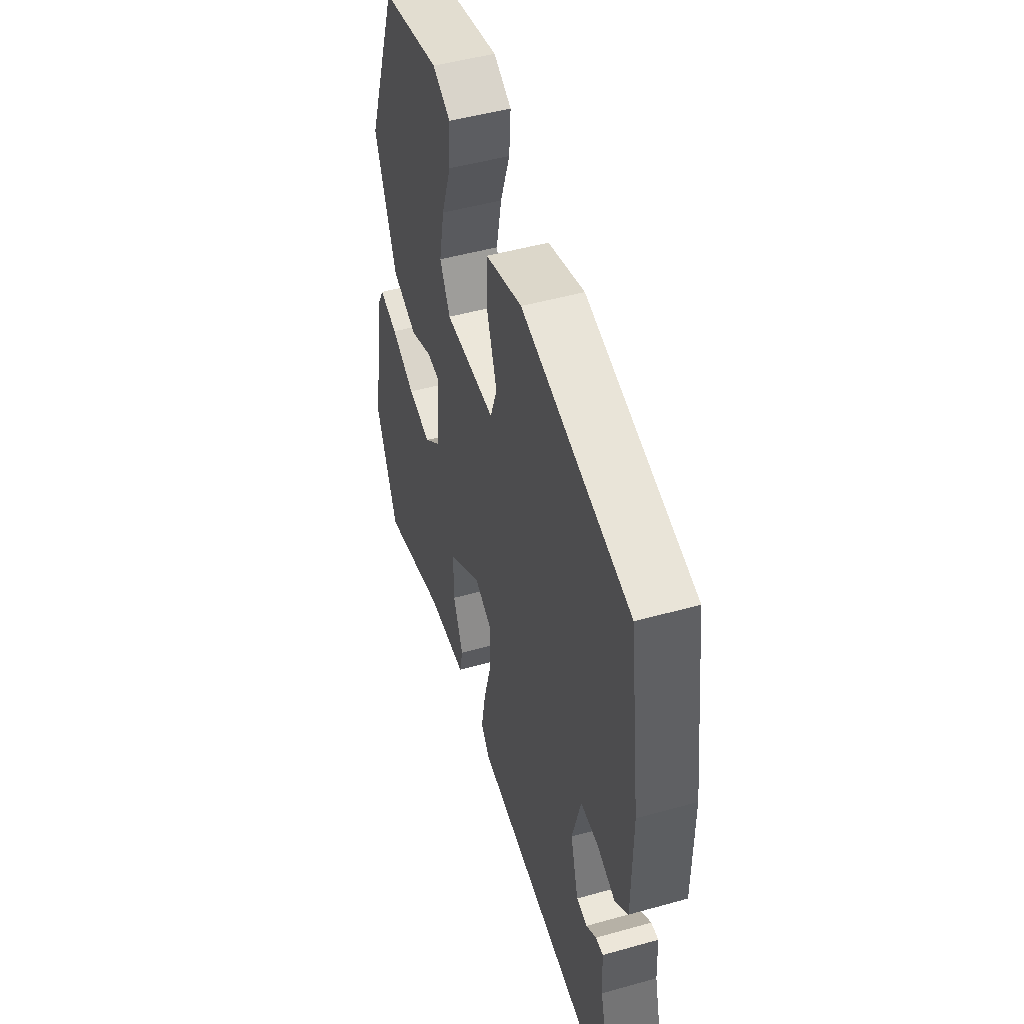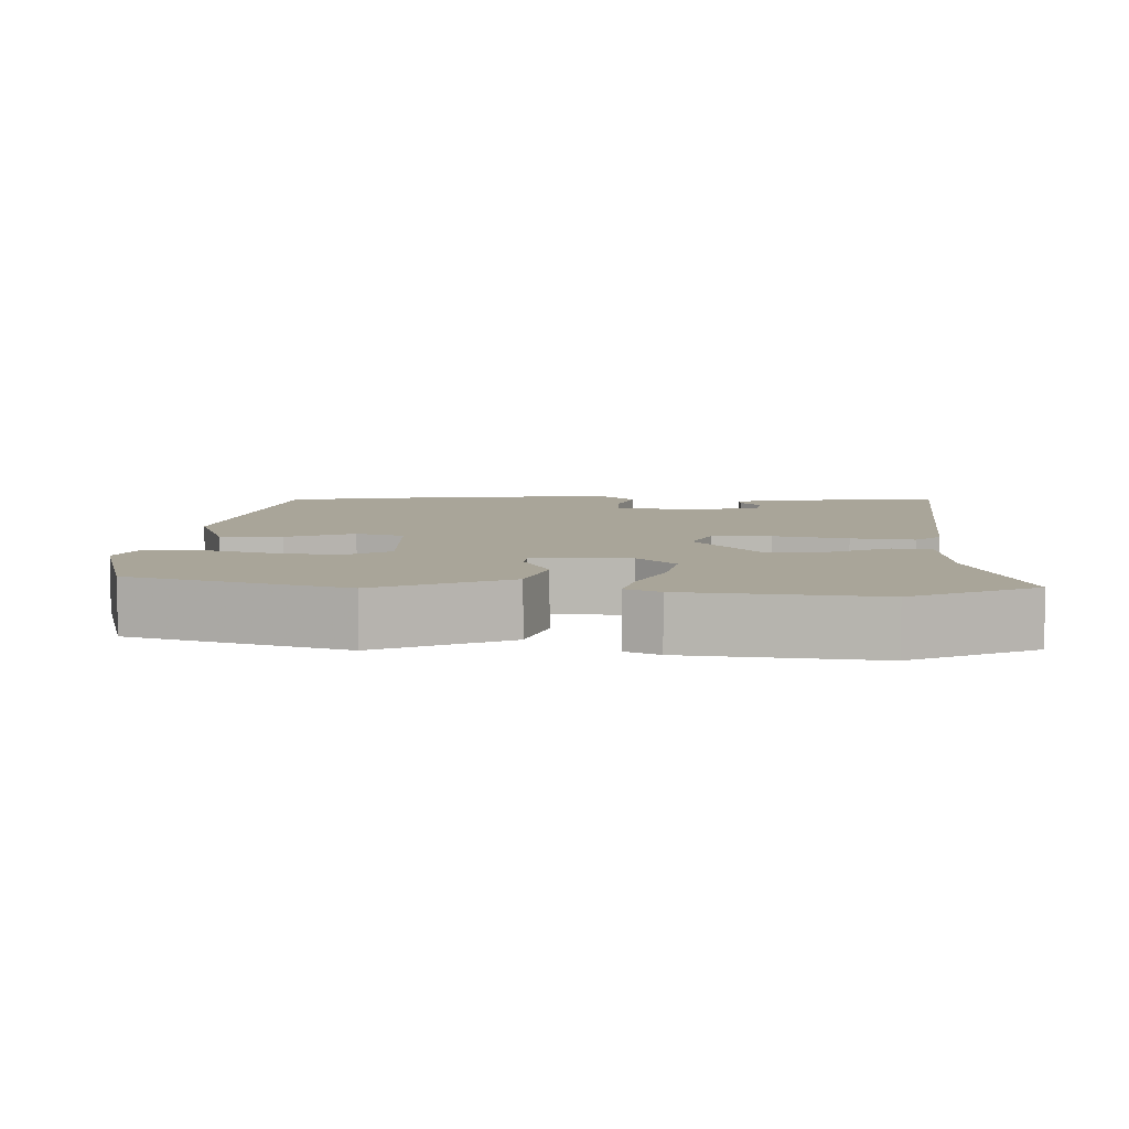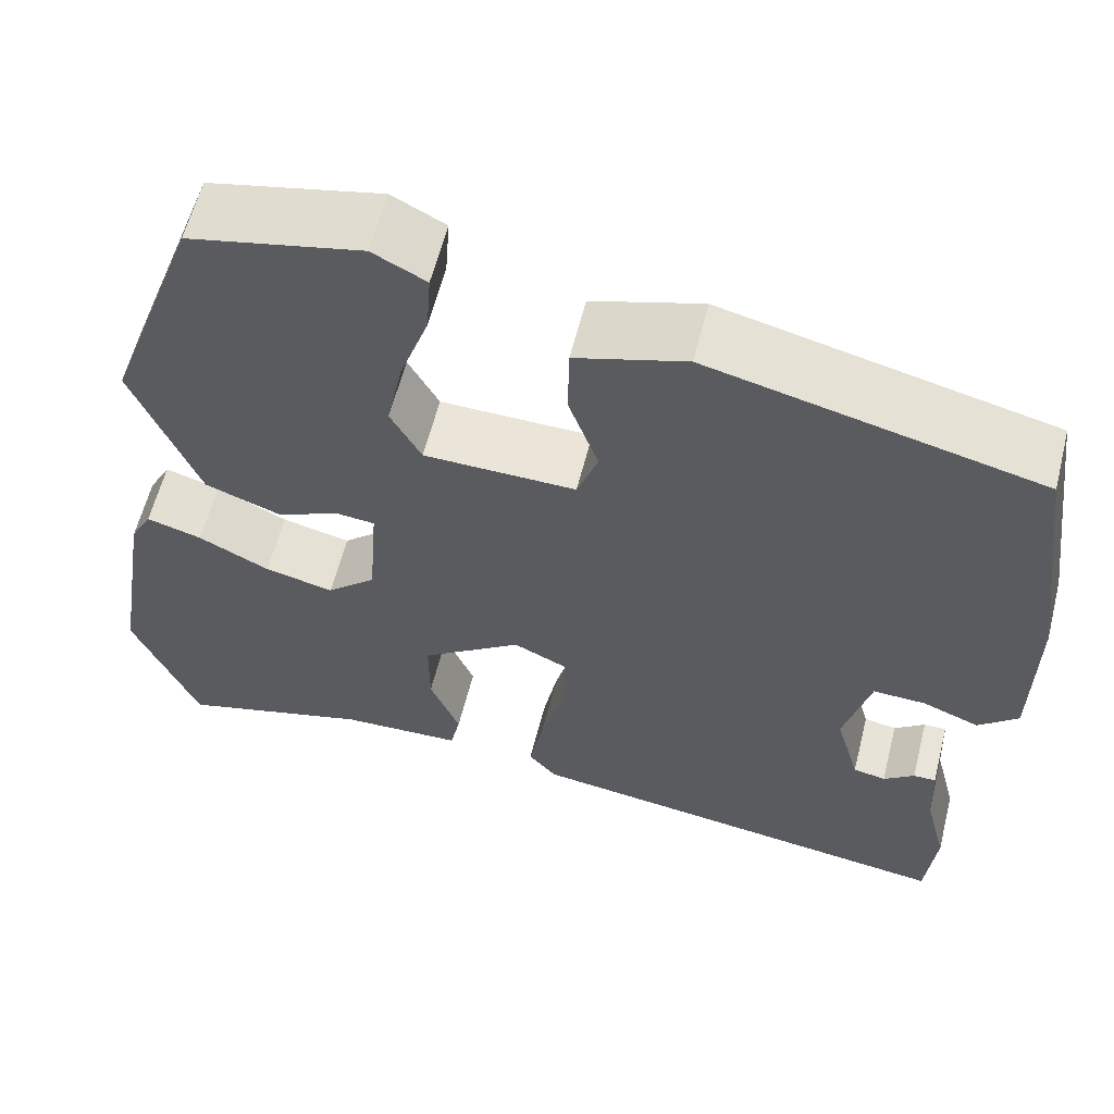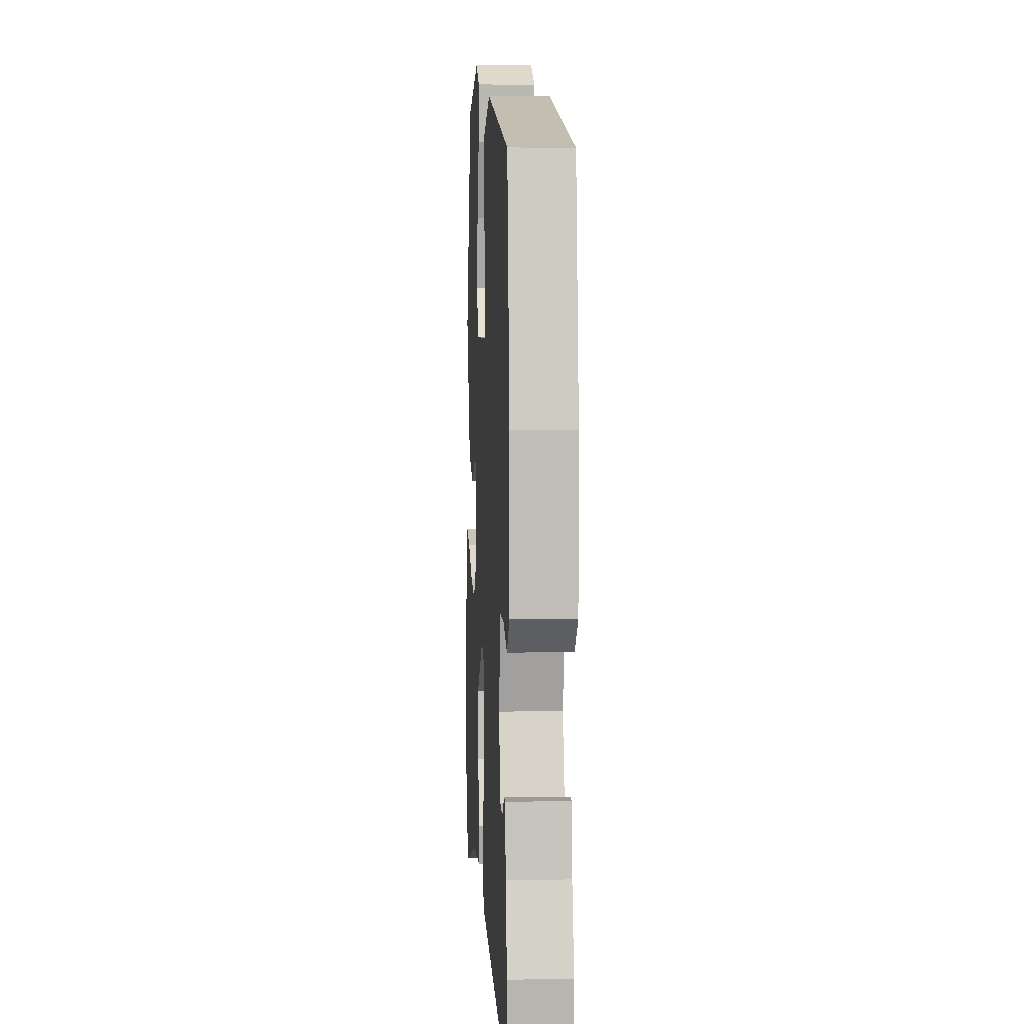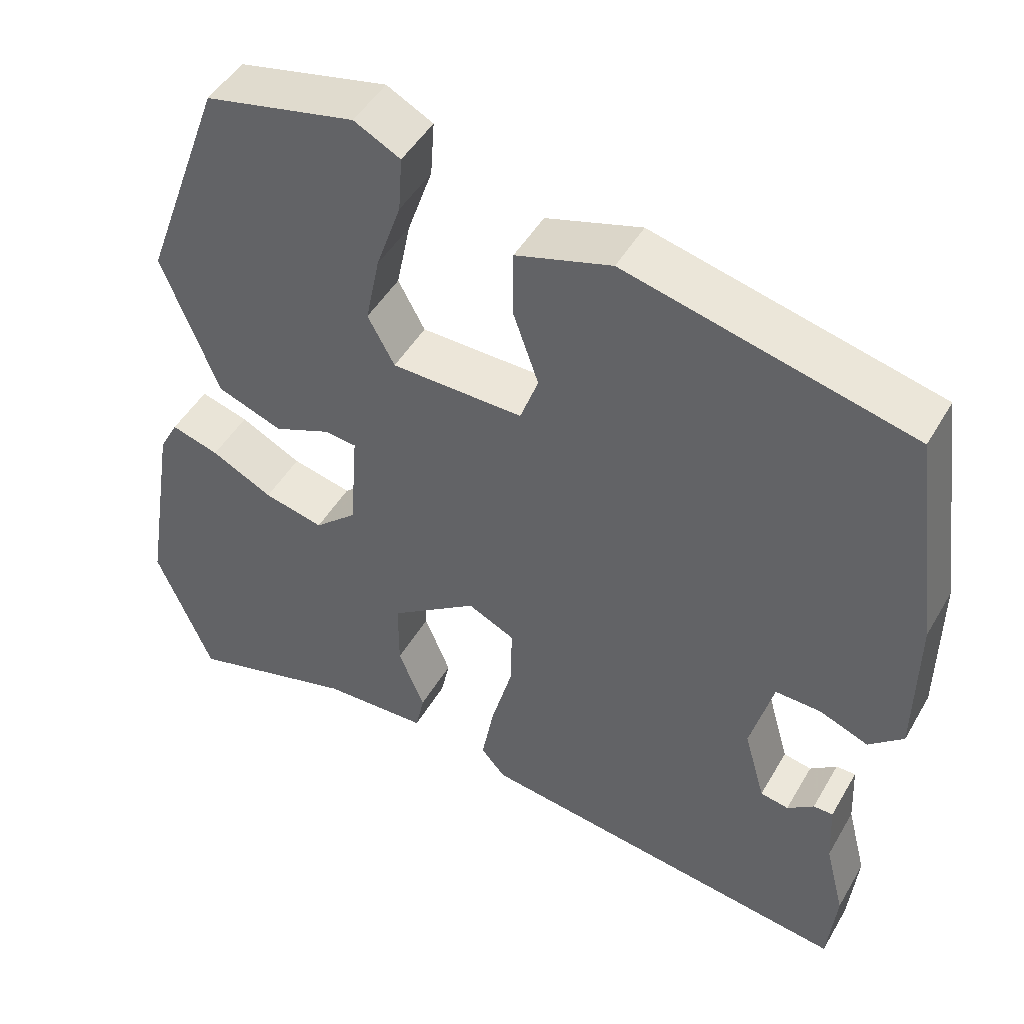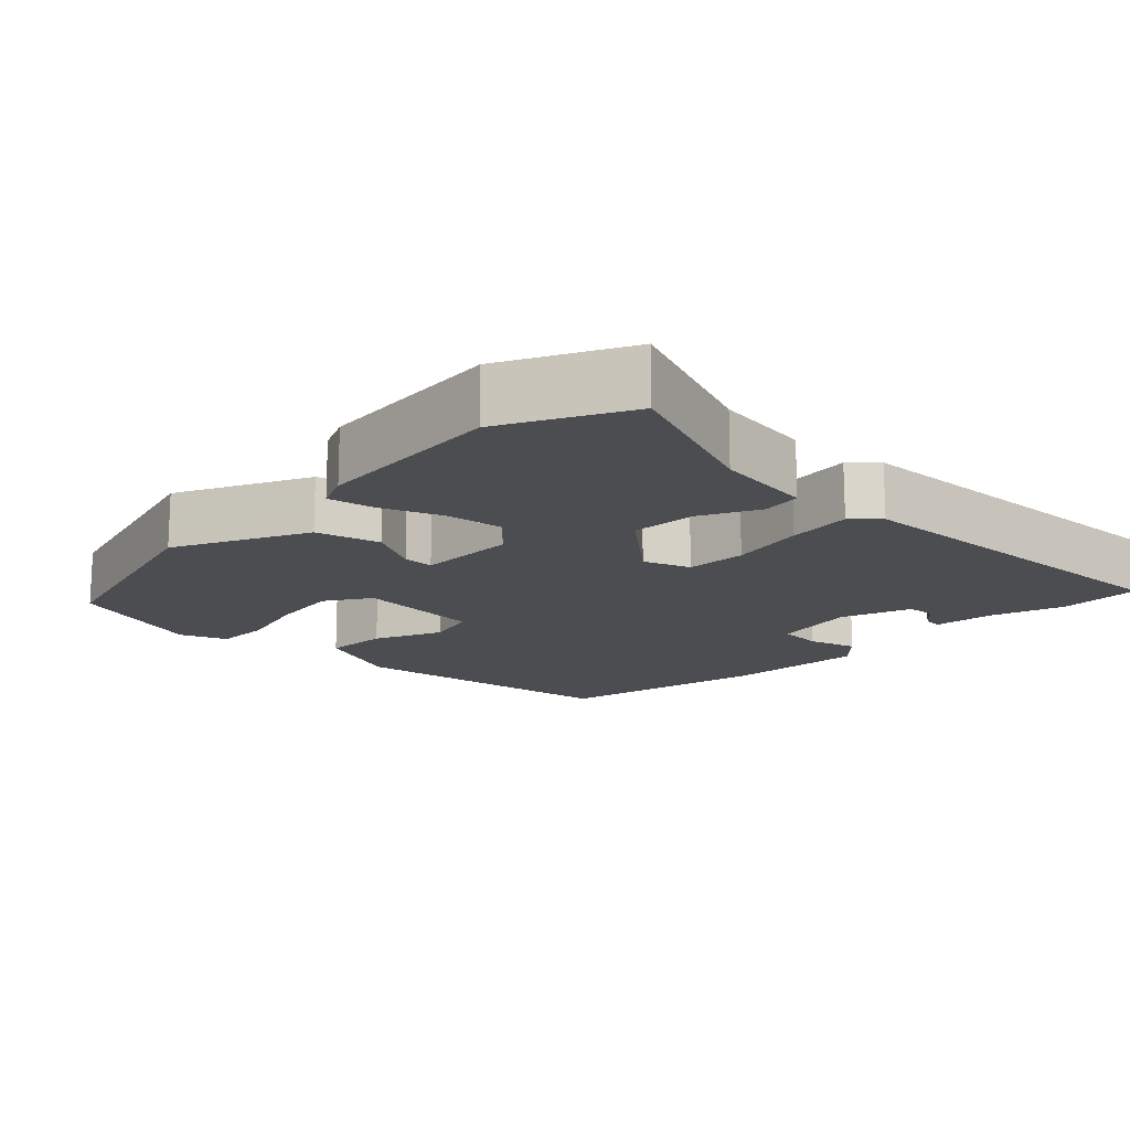
<metadata>
{"format":"obj","ext":"obj","renderer":"f3d","projection":"perspective","resolution":1024,"background":"white","views":[{"elev":48.7,"azim":-107.4,"up":"+Z"},{"elev":7.4,"azim":89.1,"up":"+Y"},{"elev":59.9,"azim":-165.9,"up":"+Z"},{"elev":3.7,"azim":-93.4,"up":"+Z"},{"elev":47.4,"azim":-151.2,"up":"+Z"},{"elev":-15.9,"azim":130.9,"up":"+Y"}]}
</metadata>
<code>
v -0.49 0.07 -0.596
v -0.501 0.07 -0.486
v -0.476 0.07 -0.387
v -0.472 0.07 -0.305
v -0.447 0.07 -0.305
v -0.413 0.07 -0.331
v -0.377 0.07 -0.324
v -0.35 0.07 -0.228
v -0.379 0.07 -0.118
v -0.437 0.07 -0.12
v -0.5 0.07 -0.145
v -0.544 0.07 -0.106
v -0.546 0.07 0.085
v -0.508 0.07 0.37
v -0.143 0.07 0.459
v -0.021 0.07 0.422
v -0.02 0.07 0.338
v -0.053 0.07 0.244
v -0.03 0.07 0.18
v 0.138 0.07 0.183
v 0.172 0.07 0.246
v 0.154 0.07 0.335
v 0.122 0.07 0.428
v 0.117 0.07 0.5
v 0.176 0.07 0.531
v 0.367 0.07 0.489
v 0.47 0.07 0.204
v 0.398 0.07 0.021
v 0.315 0.07 -0.01
v 0.243 0.07 0.02
v 0.202 0.07 0.016
v 0.212 0.07 -0.116
v 0.266 0.07 -0.164
v 0.342 0.07 -0.146
v 0.42 0.07 -0.106
v 0.481 0.07 -0.088
v 0.505 0.07 -0.133
v 0.546 0.07 -0.388
v 0.475 0.07 -0.56
v 0.264 0.07 -0.501
v 0.13 0.07 -0.496
v 0.119 0.07 -0.444
v 0.152 0.07 -0.363
v 0.152 0.07 -0.275
v 0.041 0.07 -0.197
v -0.019 0.07 -0.226
v -0.017 0.07 -0.307
v 0.01 0.07 -0.406
v 0.026 0.07 -0.491
v -0.005 0.07 -0.527
v -0.49 0 -0.596
v -0.501 0 -0.486
v -0.476 0 -0.387
v -0.472 0 -0.305
v -0.447 0 -0.305
v -0.413 0 -0.331
v -0.377 0 -0.324
v -0.35 0 -0.228
v -0.379 0 -0.118
v -0.437 0 -0.12
v -0.5 0 -0.145
v -0.544 0 -0.106
v -0.546 0 0.085
v -0.508 0 0.37
v -0.143 0 0.459
v -0.021 0 0.422
v -0.02 0 0.338
v -0.053 0 0.244
v -0.03 0 0.18
v 0.138 0 0.183
v 0.172 0 0.246
v 0.154 0 0.335
v 0.122 0 0.428
v 0.117 0 0.5
v 0.176 0 0.531
v 0.367 0 0.489
v 0.47 0 0.204
v 0.398 0 0.021
v 0.315 0 -0.01
v 0.243 0 0.02
v 0.202 0 0.016
v 0.212 0 -0.116
v 0.266 0 -0.164
v 0.342 0 -0.146
v 0.42 0 -0.106
v 0.481 0 -0.088
v 0.505 0 -0.133
v 0.546 0 -0.388
v 0.475 0 -0.56
v 0.264 0 -0.501
v 0.13 0 -0.496
v 0.119 0 -0.444
v 0.152 0 -0.363
v 0.152 0 -0.275
v 0.041 0 -0.197
v -0.019 0 -0.226
v -0.017 0 -0.307
v 0.01 0 -0.406
v 0.026 0 -0.491
v -0.005 0 -0.527
f 47 48 49 50
f 47 50 1 2
f 46 47 2 3
f 45 46 3
f 40 41 42 43
f 40 43 44
f 39 40 44
f 38 39 44
f 37 38 44 45
f 34 35 36 37
f 33 34 37
f 27 28 29 30
f 27 30 31
f 26 27 31
f 25 26 31
f 22 23 24 25
f 21 22 25
f 21 25 31
f 20 21 31 32
f 15 16 17 18
f 15 18 19
f 14 15 19
f 13 14 19
f 10 11 12 13
f 9 10 13 19
f 8 9 19 20
f 3 4 5 6
f 3 6 7
f 45 3 7
f 33 37 45
f 32 33 45
f 20 32 45
f 7 8 20 45
f 100 99 98 97
f 52 51 100 97
f 53 52 97 96
f 53 96 95
f 93 92 91 90
f 94 93 90
f 94 90 89
f 94 89 88
f 95 94 88 87
f 87 86 85 84
f 87 84 83
f 80 79 78 77
f 81 80 77
f 81 77 76
f 81 76 75
f 75 74 73 72
f 75 72 71
f 81 75 71
f 82 81 71 70
f 68 67 66 65
f 69 68 65
f 69 65 64
f 69 64 63
f 63 62 61 60
f 69 63 60 59
f 70 69 59 58
f 56 55 54 53
f 57 56 53
f 57 53 95
f 95 87 83
f 95 83 82
f 95 82 70
f 95 70 58 57
f 1 51 52 2
f 2 52 53 3
f 3 53 54 4
f 4 54 55 5
f 5 55 56 6
f 6 56 57 7
f 7 57 58 8
f 8 58 59 9
f 9 59 60 10
f 10 60 61 11
f 11 61 62 12
f 12 62 63 13
f 13 63 64 14
f 14 64 65 15
f 15 65 66 16
f 16 66 67 17
f 17 67 68 18
f 18 68 69 19
f 19 69 70 20
f 20 70 71 21
f 21 71 72 22
f 22 72 73 23
f 23 73 74 24
f 24 74 75 25
f 25 75 76 26
f 26 76 77 27
f 27 77 78 28
f 28 78 79 29
f 29 79 80 30
f 30 80 81 31
f 31 81 82 32
f 32 82 83 33
f 33 83 84 34
f 34 84 85 35
f 35 85 86 36
f 36 86 87 37
f 37 87 88 38
f 38 88 89 39
f 39 89 90 40
f 40 90 91 41
f 41 91 92 42
f 42 92 93 43
f 43 93 94 44
f 44 94 95 45
f 45 95 96 46
f 46 96 97 47
f 47 97 98 48
f 48 98 99 49
f 49 99 100 50
f 50 100 51 1

</code>
